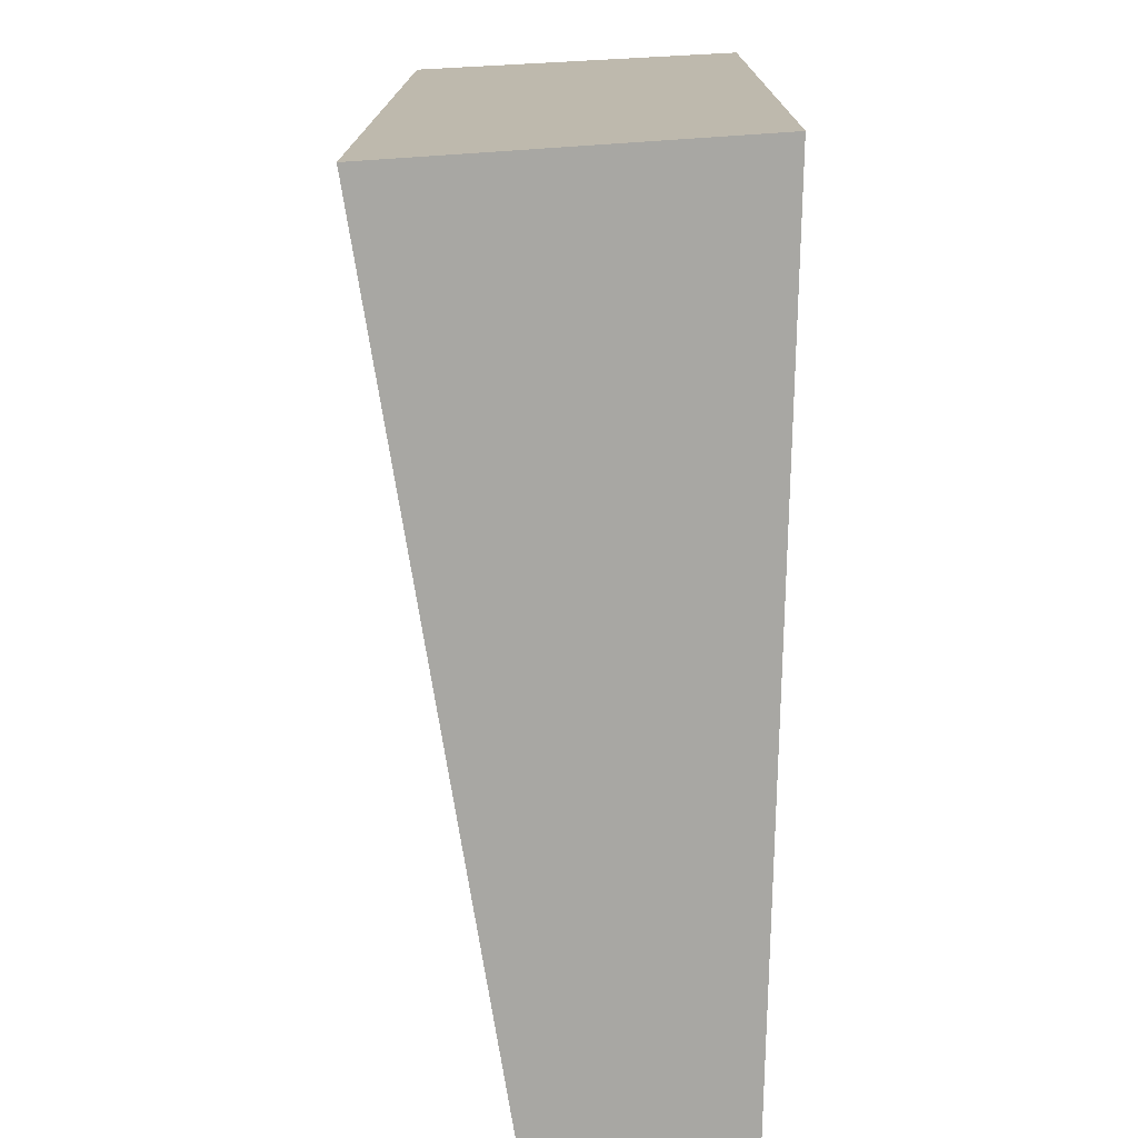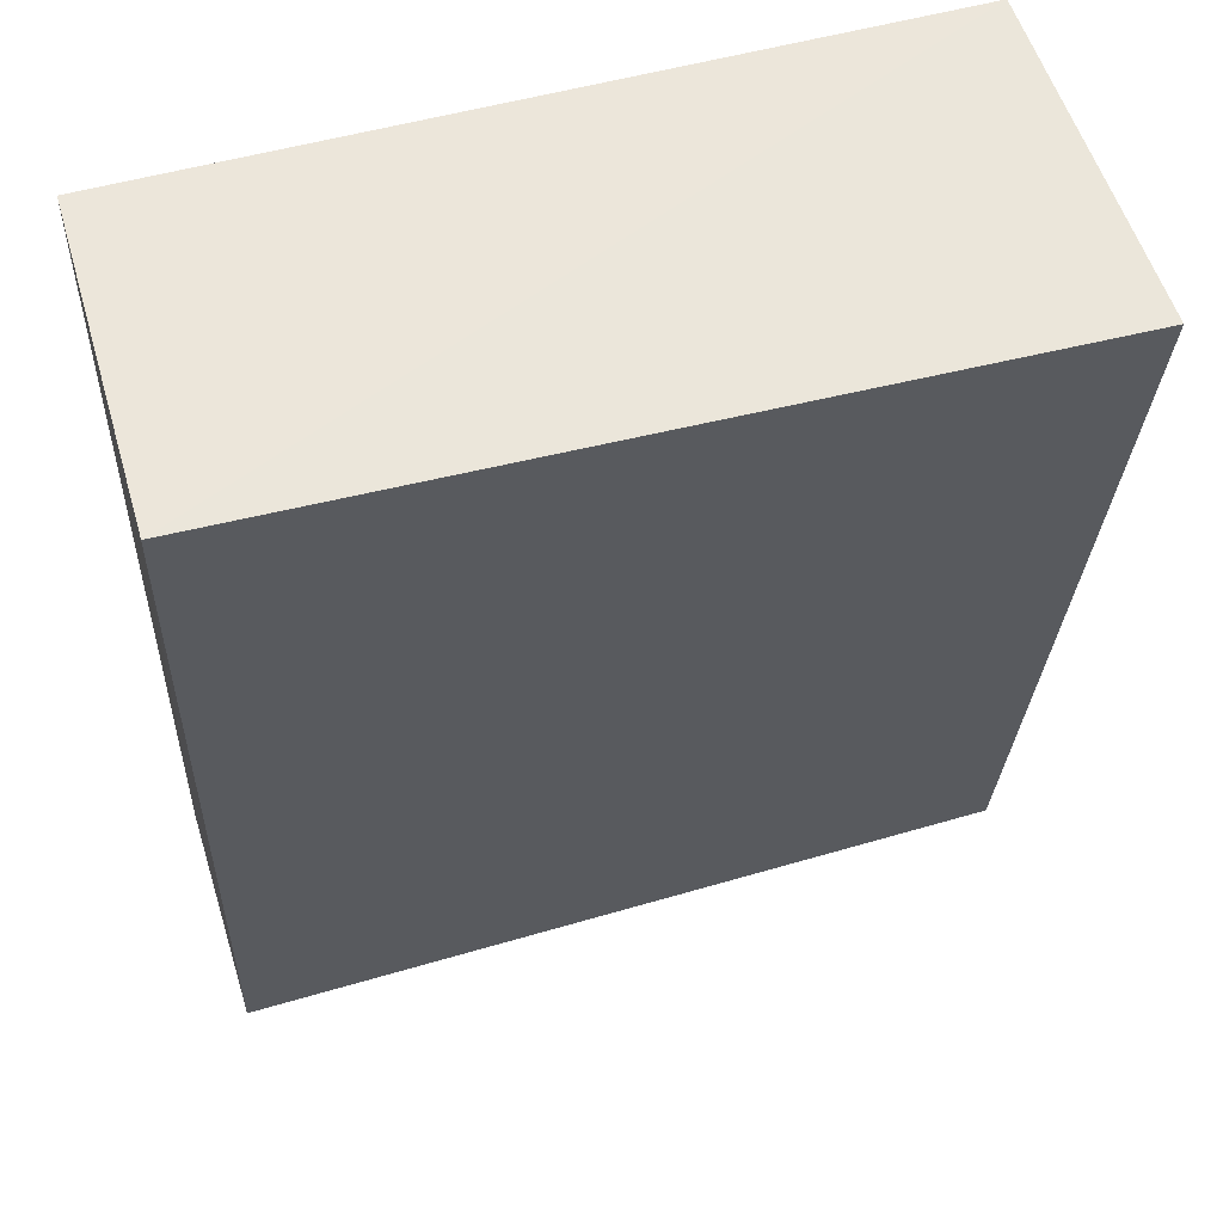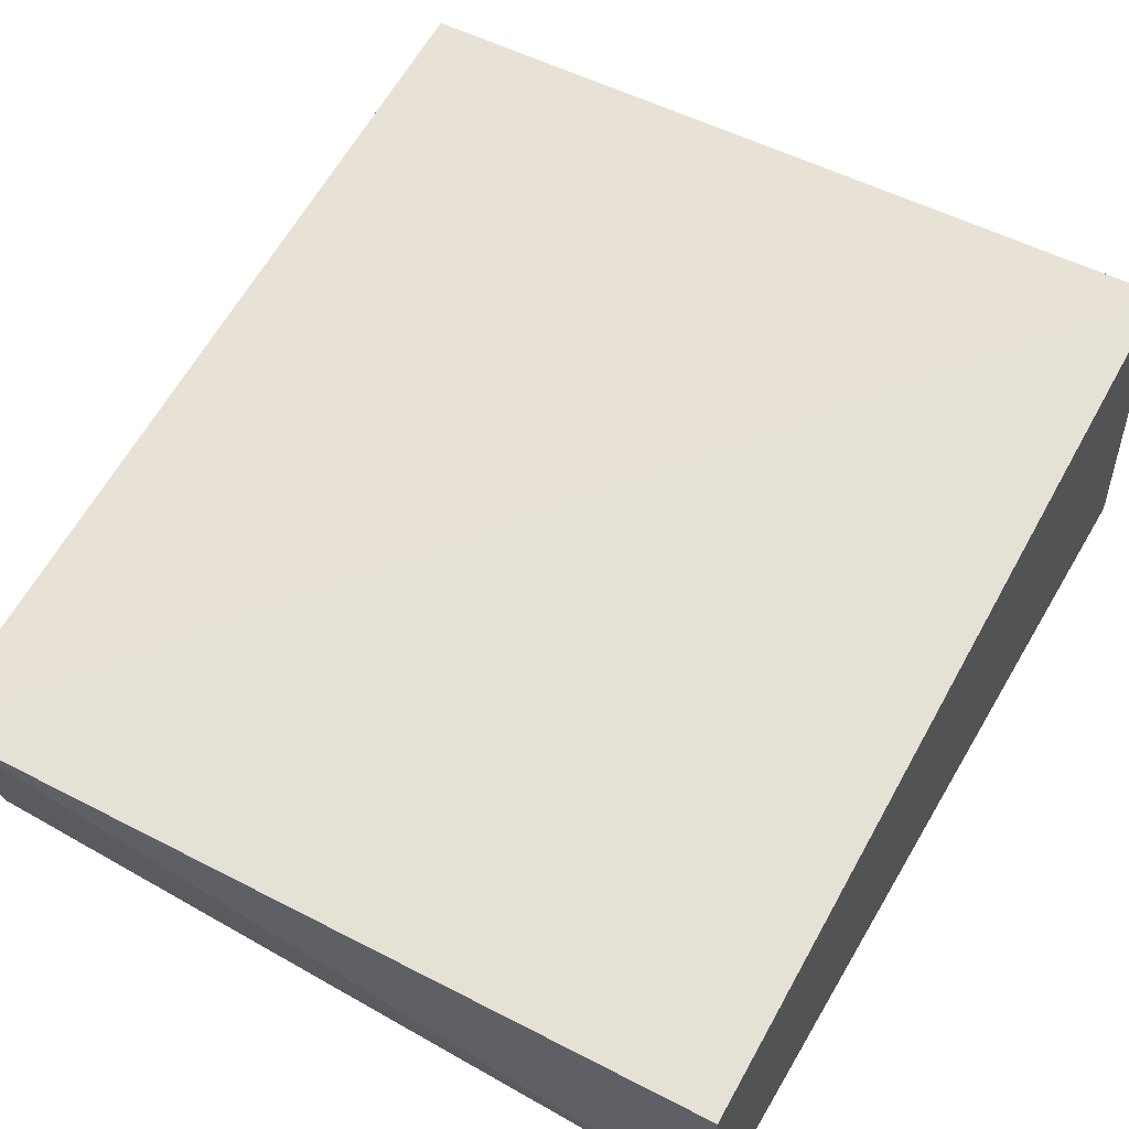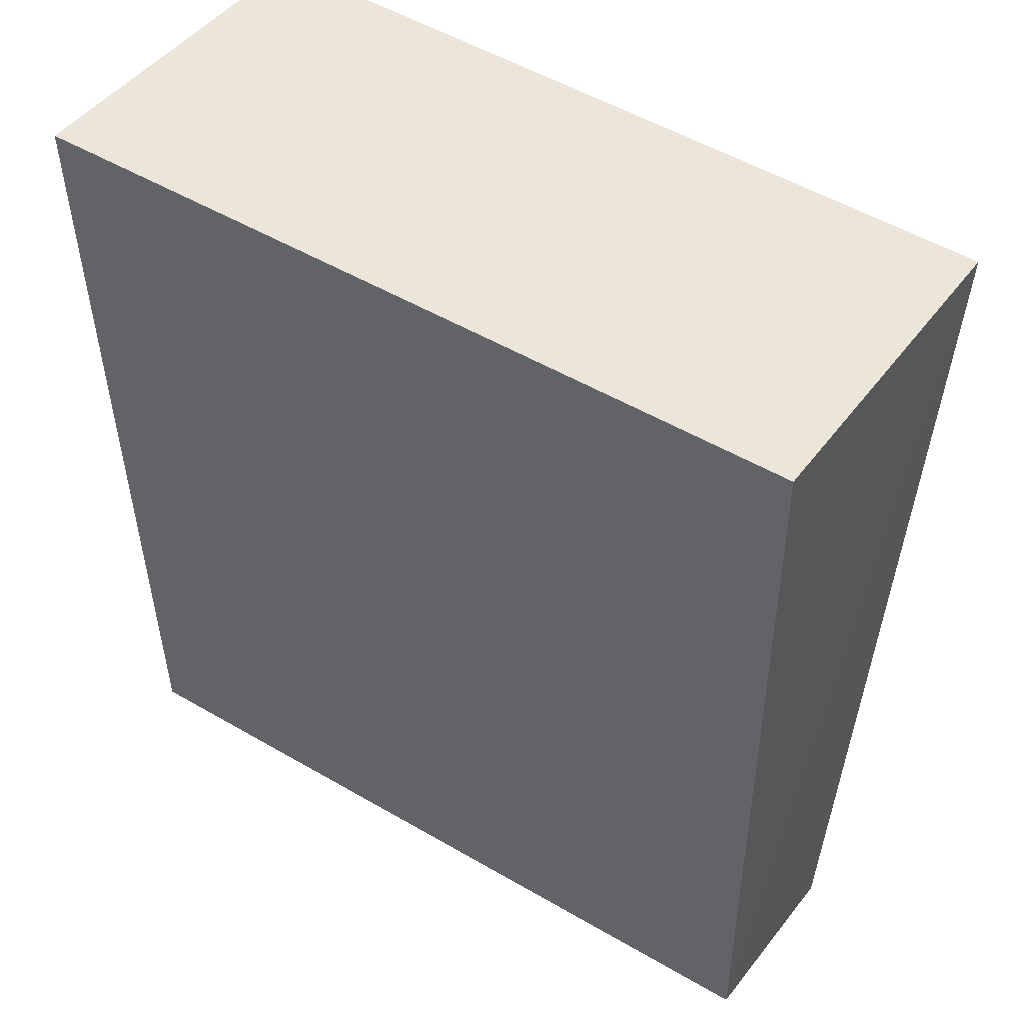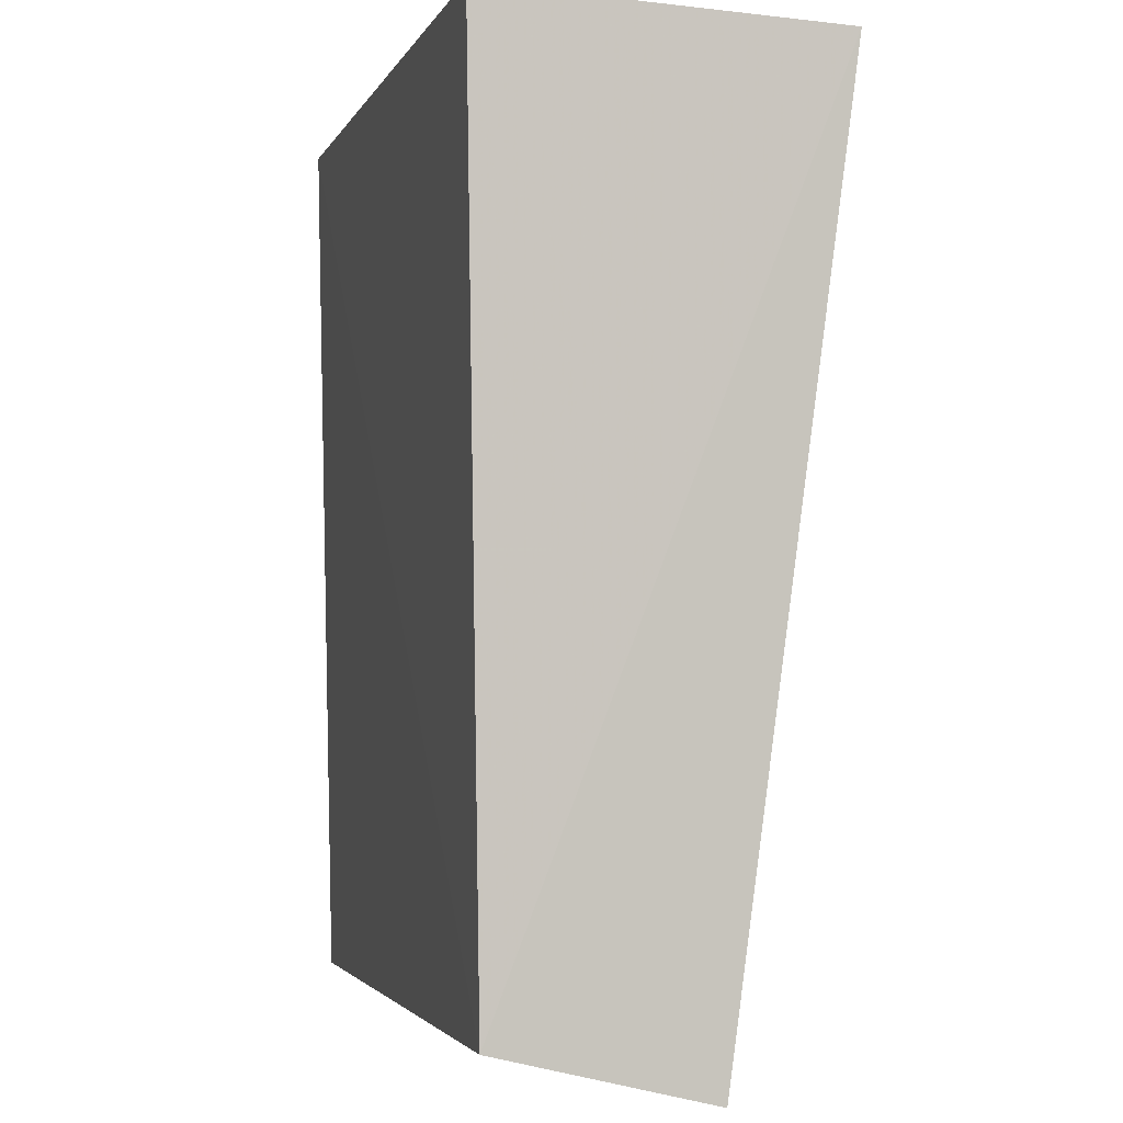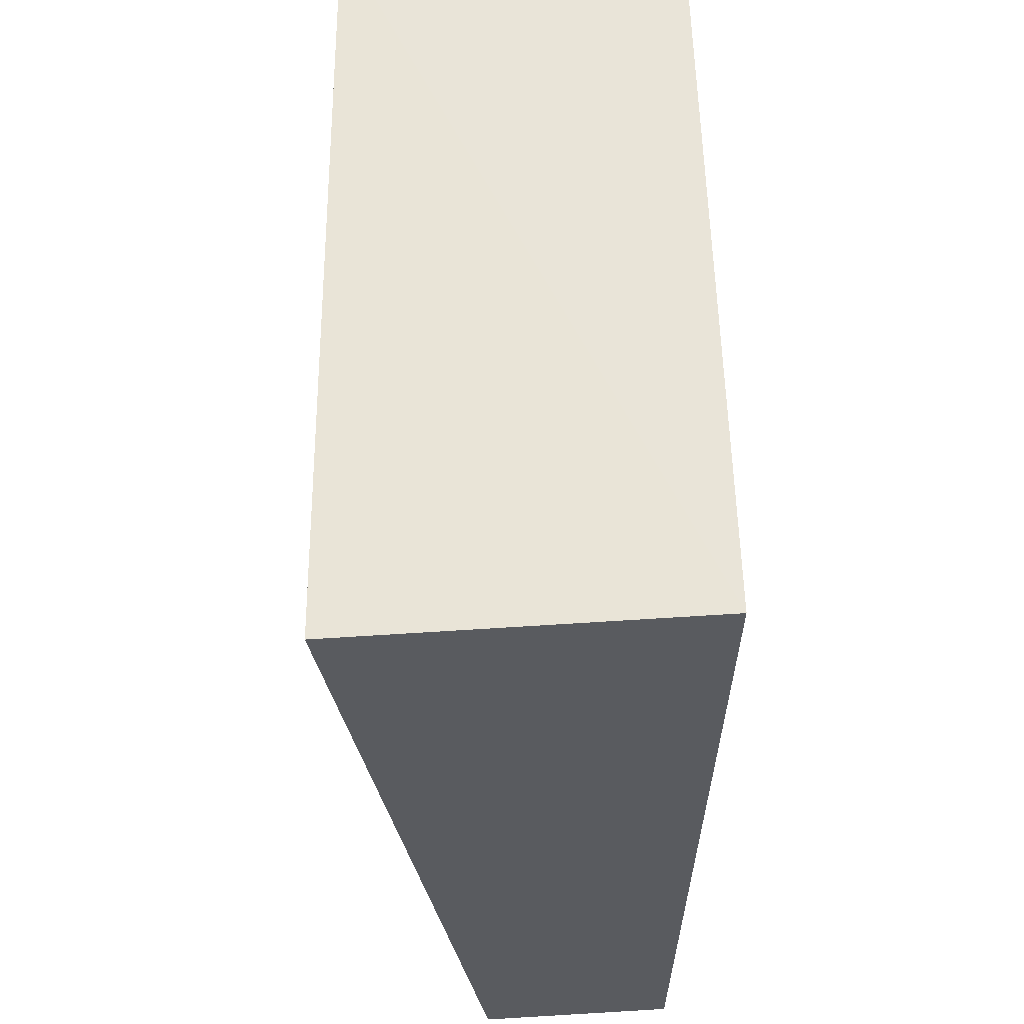
<metadata>
{"format":"obj","ext":"obj","renderer":"f3d","projection":"perspective","resolution":1024,"background":"white","views":[{"elev":15.6,"azim":89.6,"up":"+Y"},{"elev":53.0,"azim":-17.2,"up":"+Y"},{"elev":53.9,"azim":29.5,"up":"+Z"},{"elev":49.0,"azim":-146.6,"up":"+Y"},{"elev":-1.5,"azim":-104.4,"up":"+Y"},{"elev":57.3,"azim":88.3,"up":"+Y"}]}
</metadata>
<code>
v 0.06474 0.02679 0.02084
v 0.06474 -0.02301 0.01289
v 0.0647 0.0281 0.0006748
v 0.0203 0.02821 0.0005259
v 0.02036 -0.02349 0.01295
v 0.06471 -0.0221 0.001627
v 0.02006 0.02719 0.01963
v 0.02026 -0.02052 0.00119
f 1 2 3
f 5 2 1
f 6 3 2
f 6 2 5
f 7 1 3
f 7 3 4
f 7 5 1
f 8 4 3
f 8 3 6
f 8 6 5
f 8 7 4
f 8 5 7

</code>
